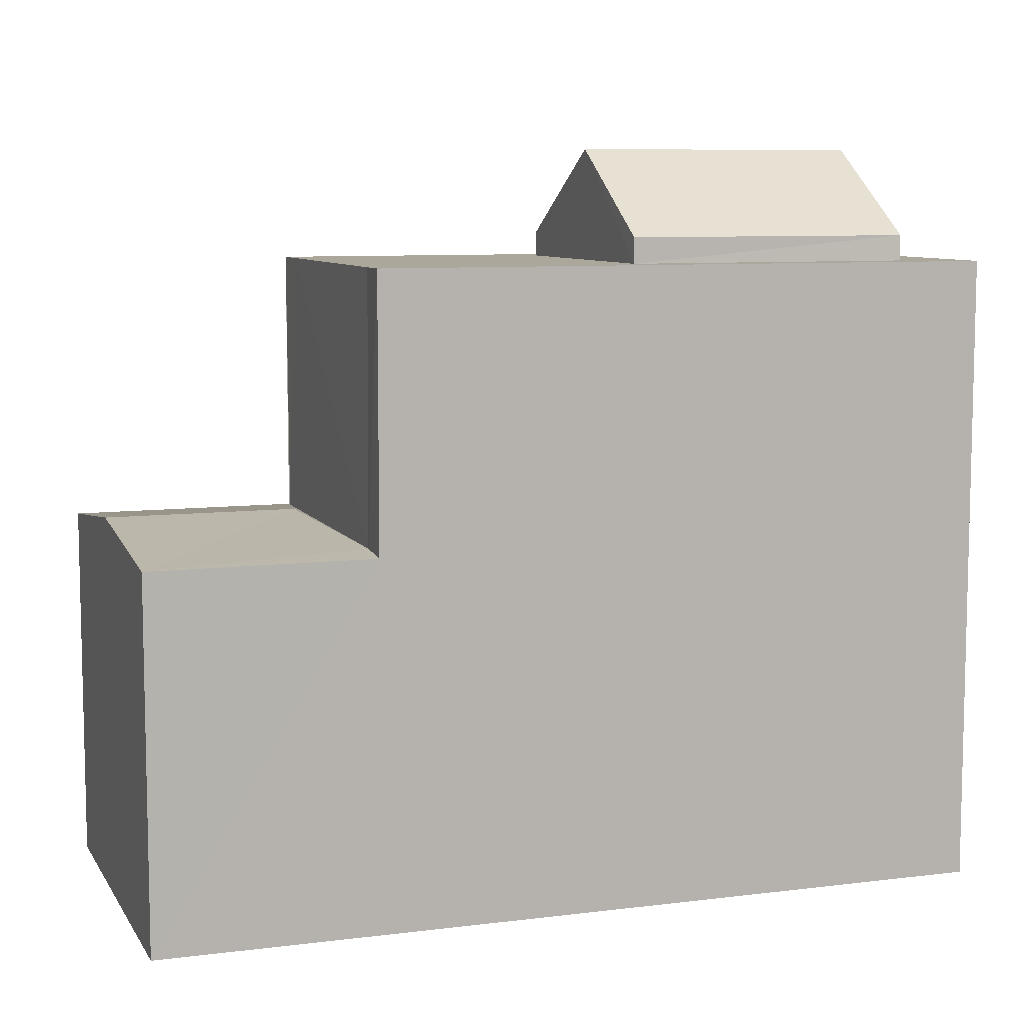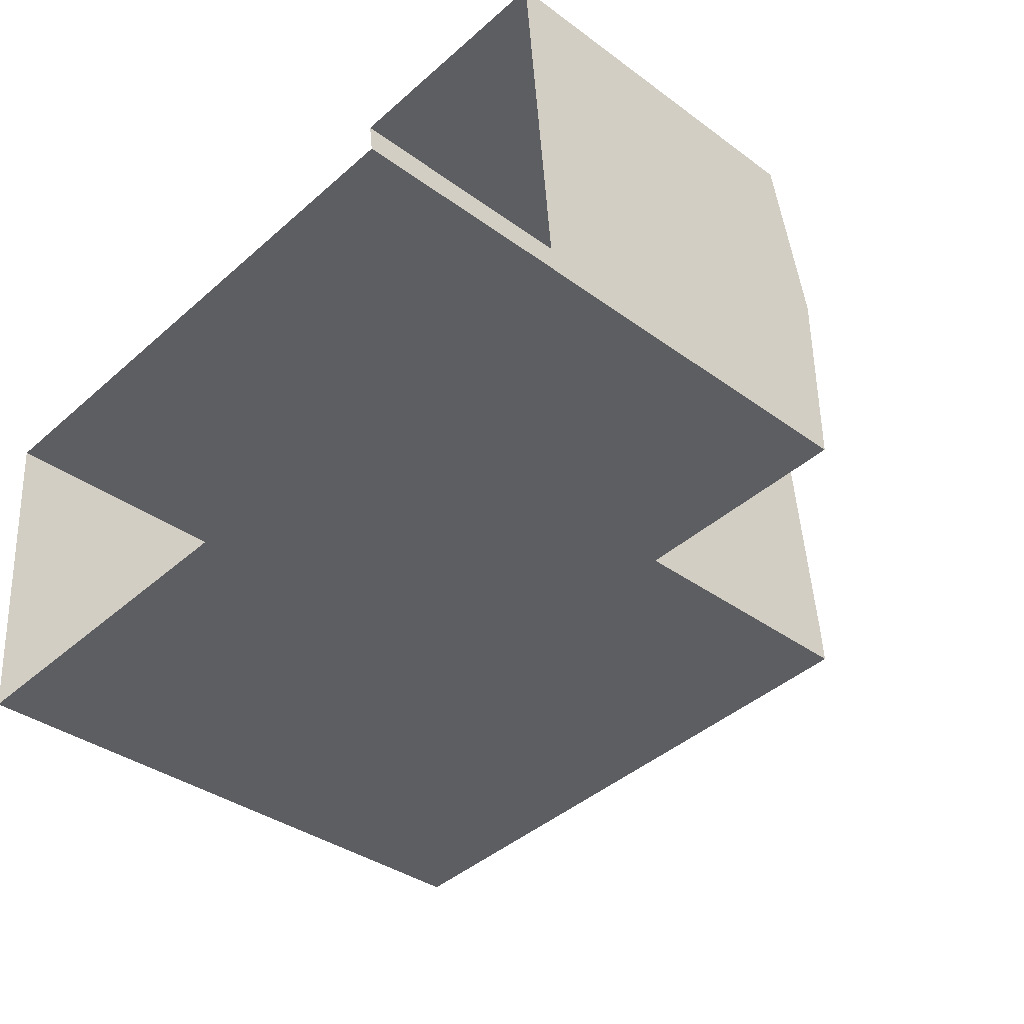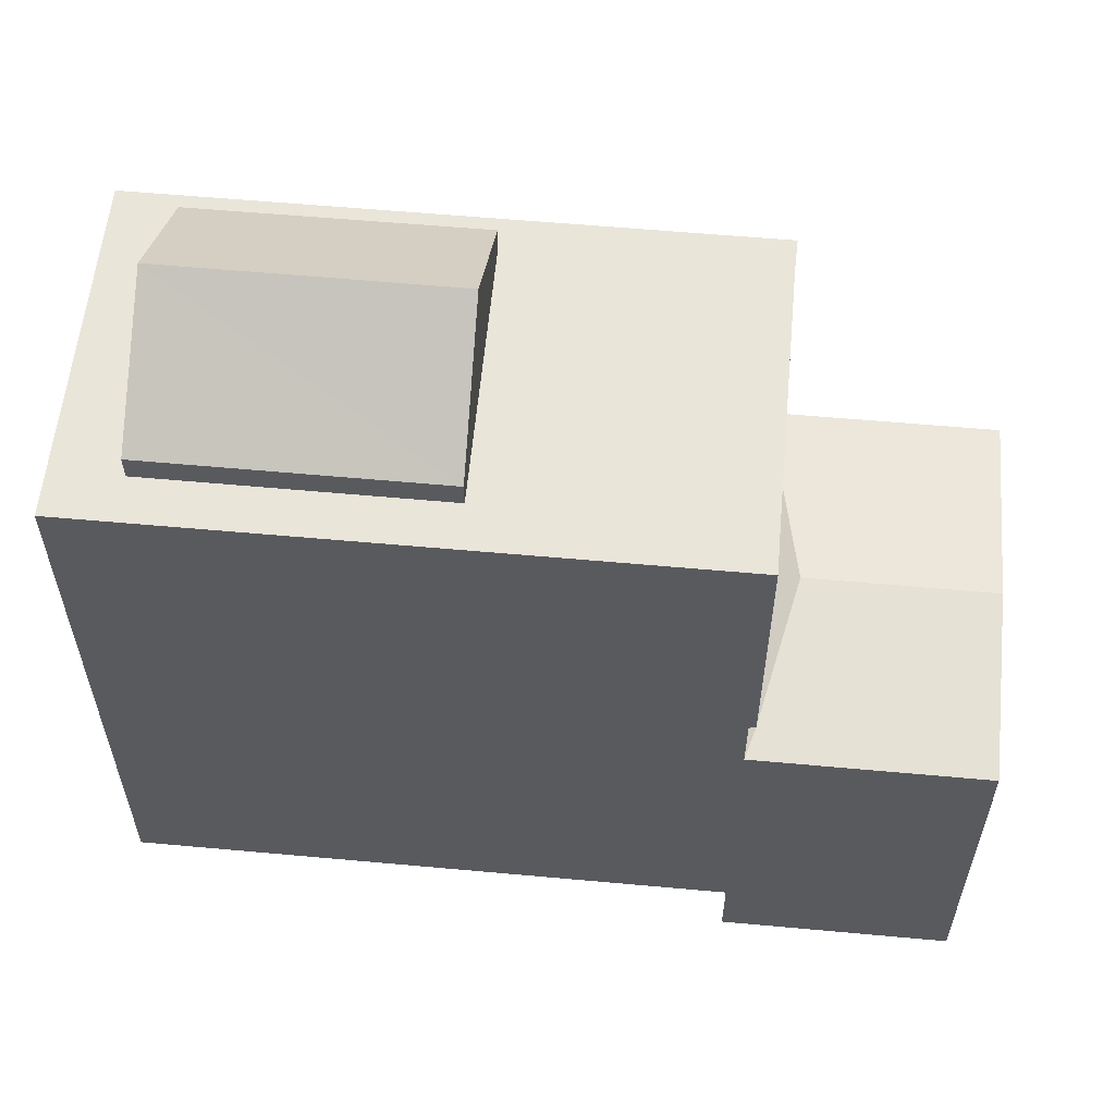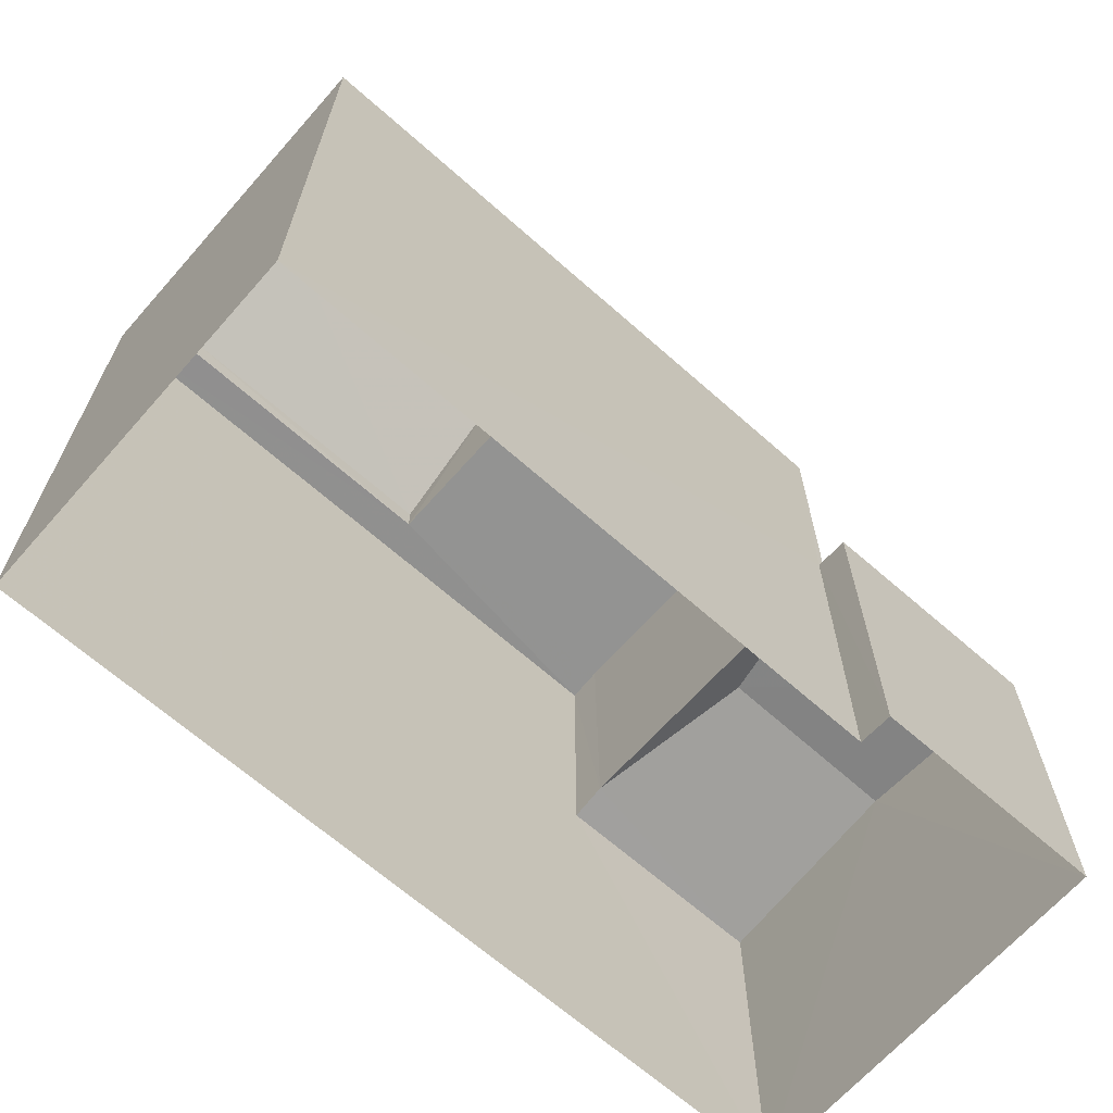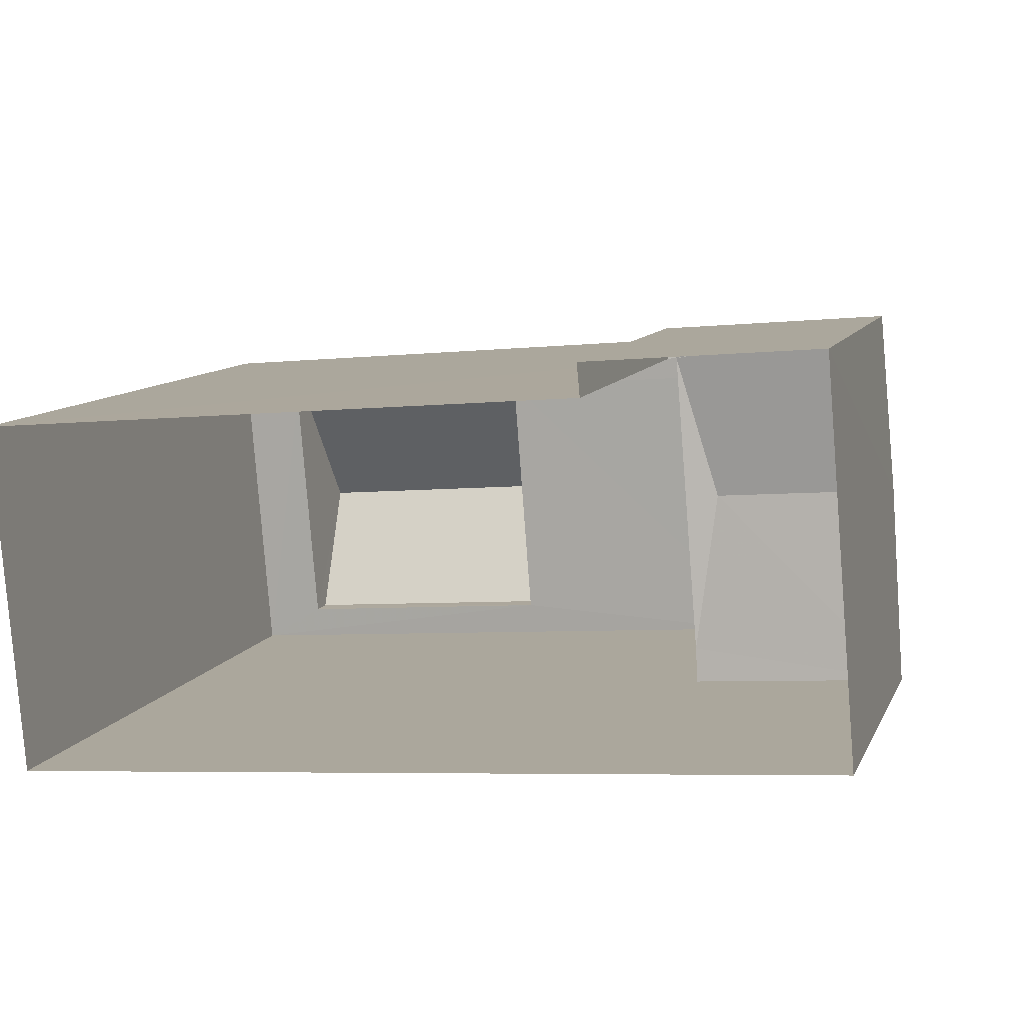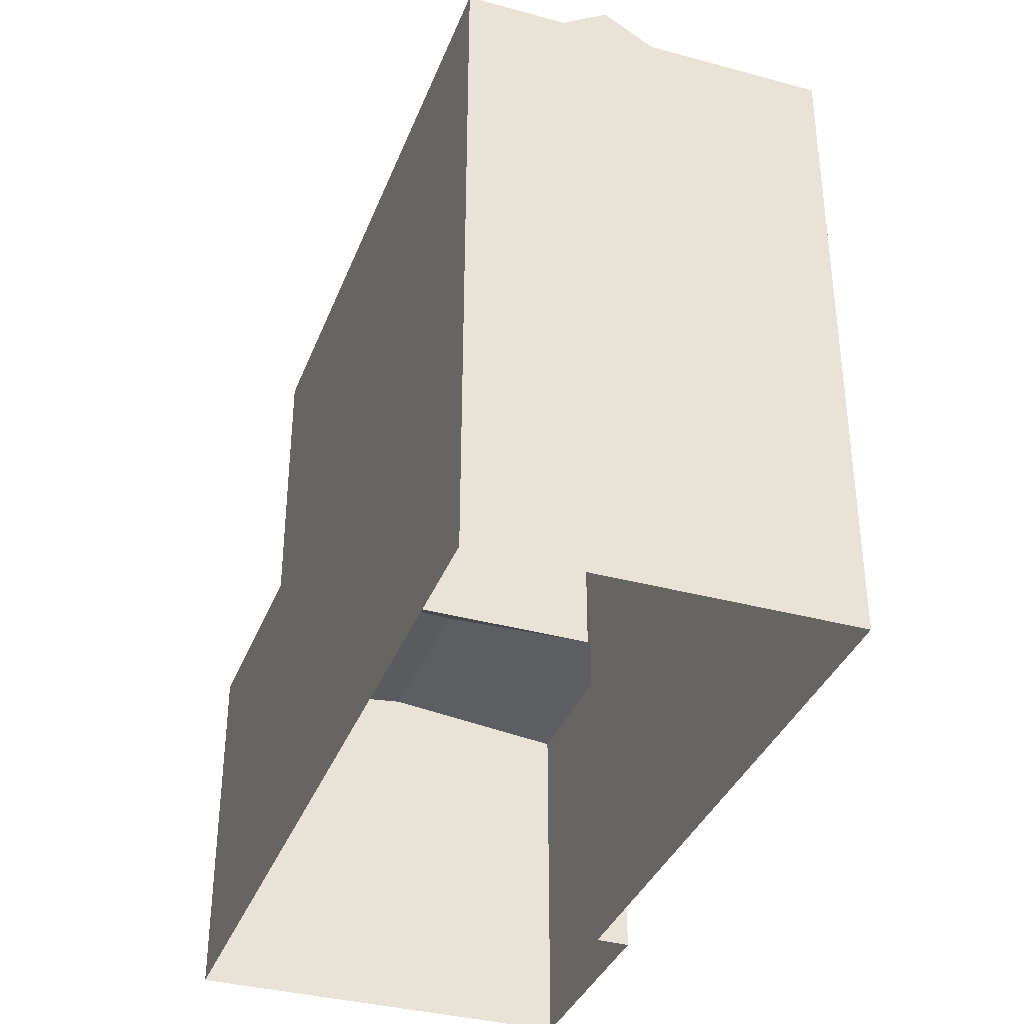
<metadata>
{"format":"obj","ext":"obj","renderer":"f3d","projection":"perspective","resolution":1024,"background":"white","views":[{"elev":8.2,"azim":-23.8,"up":"+Z"},{"elev":-36.0,"azim":-133.9,"up":"+Y"},{"elev":58.0,"azim":-179.3,"up":"+Z"},{"elev":-66.7,"azim":133.8,"up":"+Z"},{"elev":9.9,"azim":-163.1,"up":"+Y"},{"elev":-36.1,"azim":65.7,"up":"+Z"}]}
</metadata>
<code>
v -3.726e+05 -1.056e+05 22.6
v -3.726e+05 -1.057e+05 22.61
v -3.726e+05 -1.056e+05 22.6
v -3.726e+05 -1.057e+05 22.61
v -3.726e+05 -1.056e+05 22.6
v -3.726e+05 -1.056e+05 22.6
v -3.726e+05 -1.057e+05 30.08
v -3.726e+05 -1.056e+05 30.07
v -3.726e+05 -1.057e+05 30.43
v -3.726e+05 -1.056e+05 35.46
v -3.726e+05 -1.056e+05 35.46
v -3.726e+05 -1.056e+05 35.46
v -3.726e+05 -1.057e+05 35.47
v -3.726e+05 -1.057e+05 35.46
v -3.726e+05 -1.056e+05 35.46
v -3.726e+05 -1.057e+05 35.46
v -3.726e+05 -1.057e+05 35.46
v -3.726e+05 -1.057e+05 35.46
v -3.726e+05 -1.057e+05 35.46
v -3.726e+05 -1.057e+05 30.43
v -3.726e+05 -1.057e+05 30
v -3.726e+05 -1.057e+05 30
v -3.726e+05 -1.057e+05 35.98
v -3.726e+05 -1.057e+05 35.98
v -3.726e+05 -1.057e+05 37.73
v -3.726e+05 -1.057e+05 37.73
v -3.726e+05 -1.056e+05 35.98
v -3.726e+05 -1.057e+05 35.98
v -3.726e+05 -1.056e+05 30.07
v -3.726e+05 -1.056e+05 30
v -3.726e+05 -1.056e+05 30
v -3.726e+05 -1.056e+05 30
f 1 2 3
f 2 4 3
f 3 5 6
f 3 4 5
f 7 8 9
f 10 11 12
f 13 10 14
f 11 15 12
f 16 17 13
f 18 12 15
f 16 18 17
f 10 12 14
f 19 13 14
f 19 16 13
f 16 12 18
f 20 21 9
f 21 22 7
f 9 21 7
f 23 24 25
f 26 23 25
f 25 27 26
f 25 28 27
f 29 30 31
f 8 32 9
f 32 20 9
f 31 32 29
f 29 32 8
f 28 25 14
f 14 25 19
f 25 24 19
f 30 6 31
f 30 3 6
f 30 10 1
f 1 3 30
f 11 10 30
f 29 11 30
f 11 29 8
f 8 15 11
f 7 22 17
f 7 17 18
f 7 18 15
f 7 15 8
f 16 24 23
f 16 19 24
f 31 6 5
f 32 31 5
f 13 2 1
f 10 13 1
f 32 5 20
f 5 4 20
f 4 21 20
f 23 26 16
f 16 26 12
f 26 27 12
f 13 22 2
f 2 22 4
f 13 17 22
f 4 22 21
f 12 27 28
f 14 12 28

</code>
